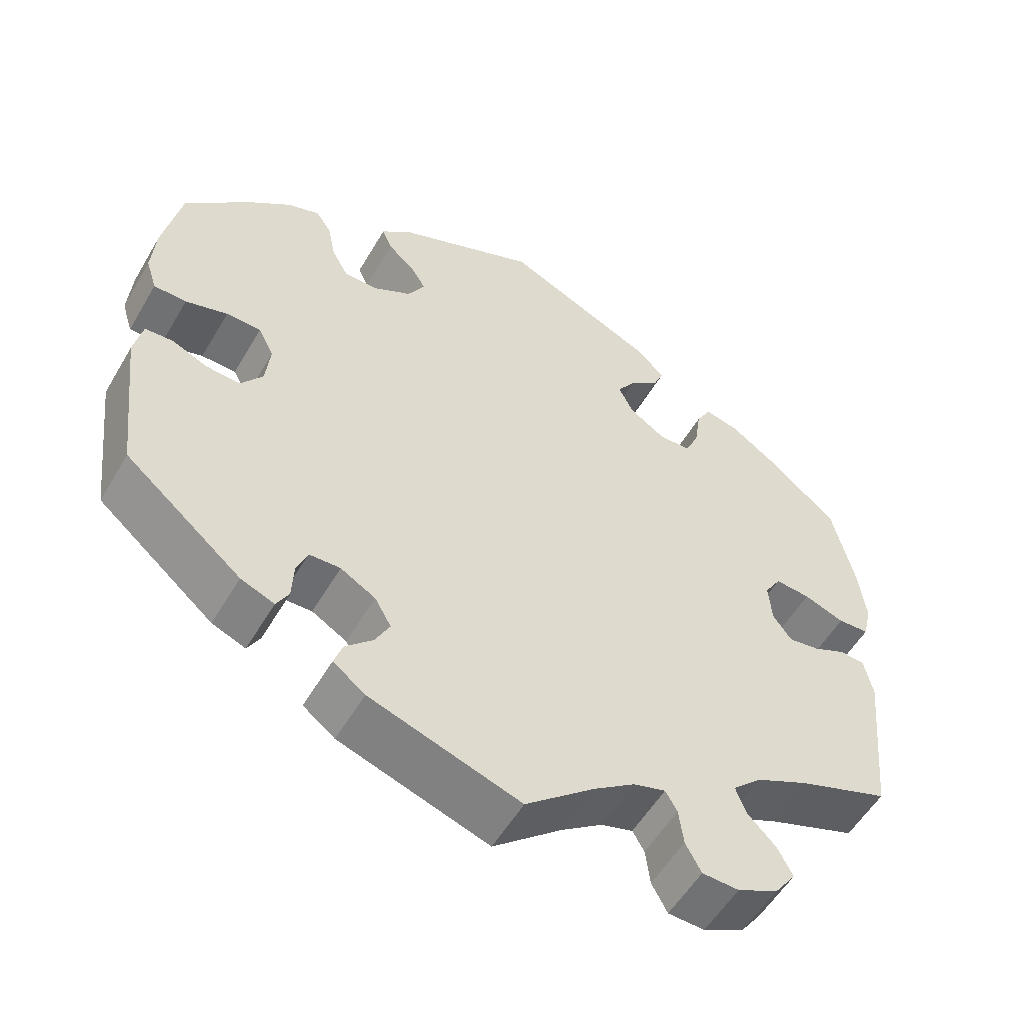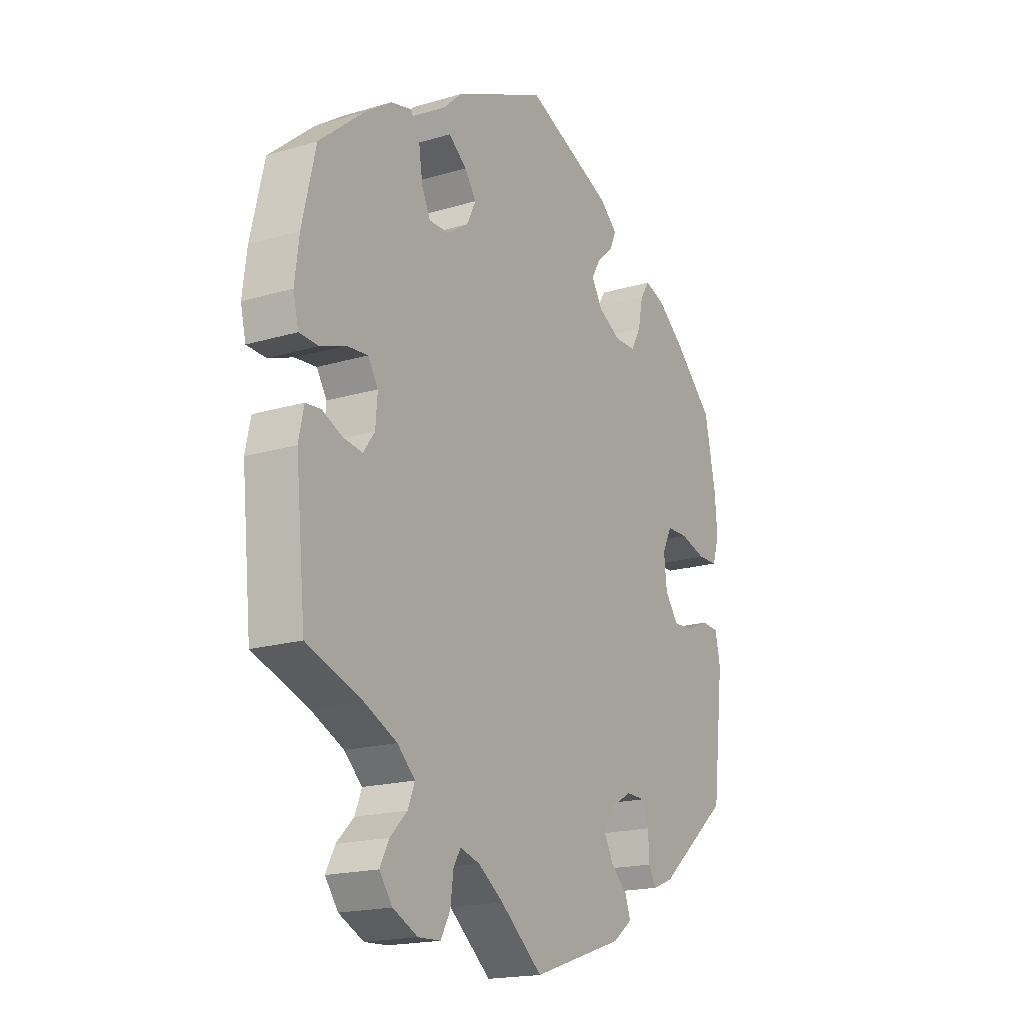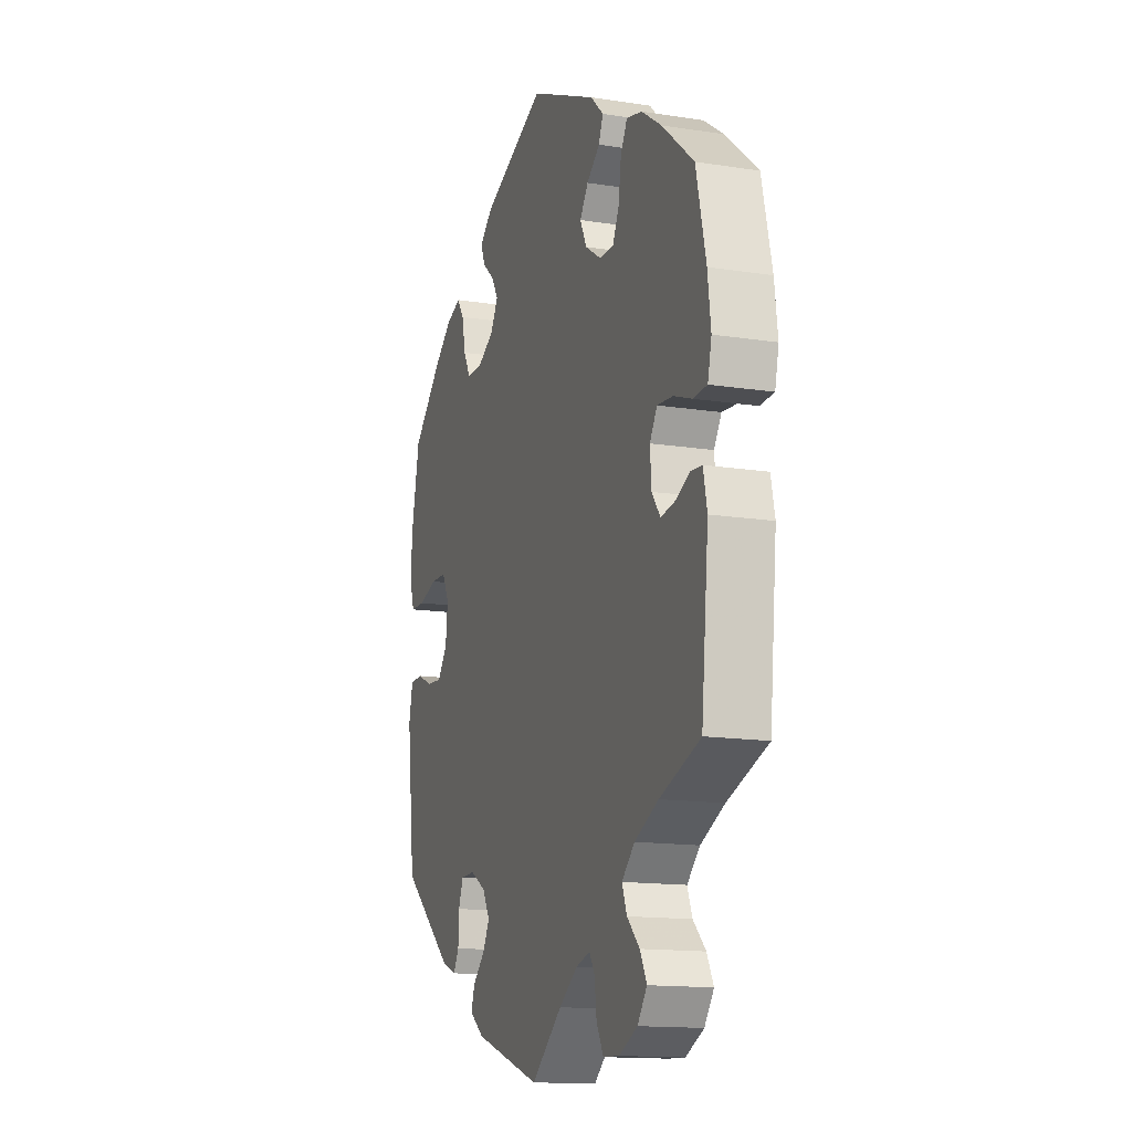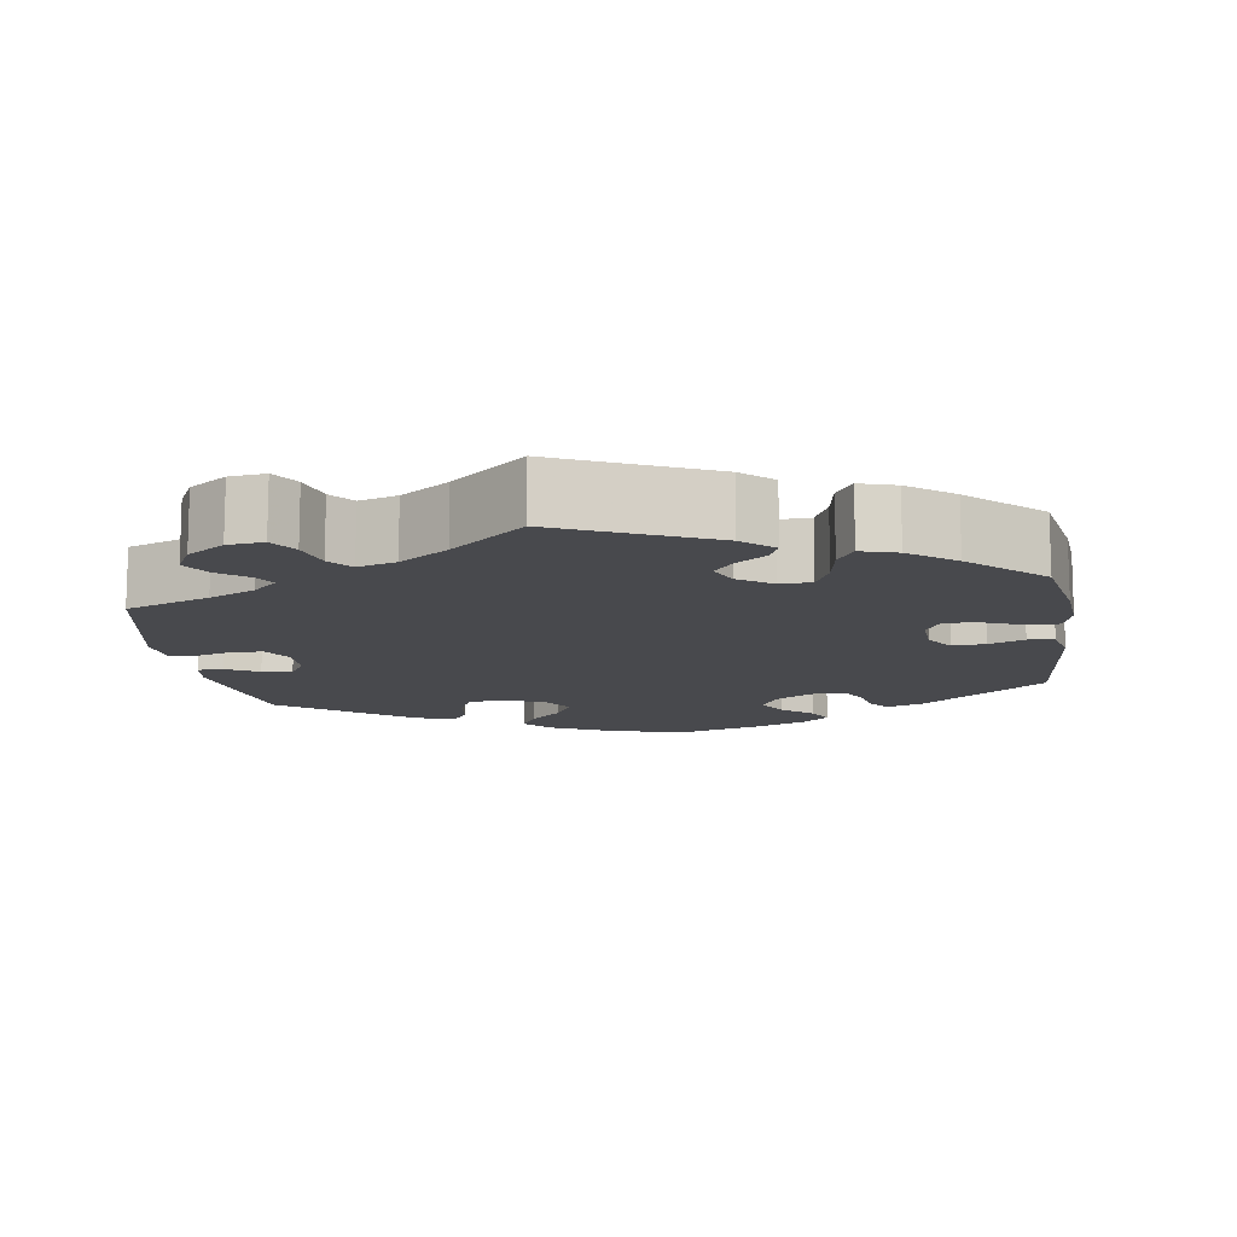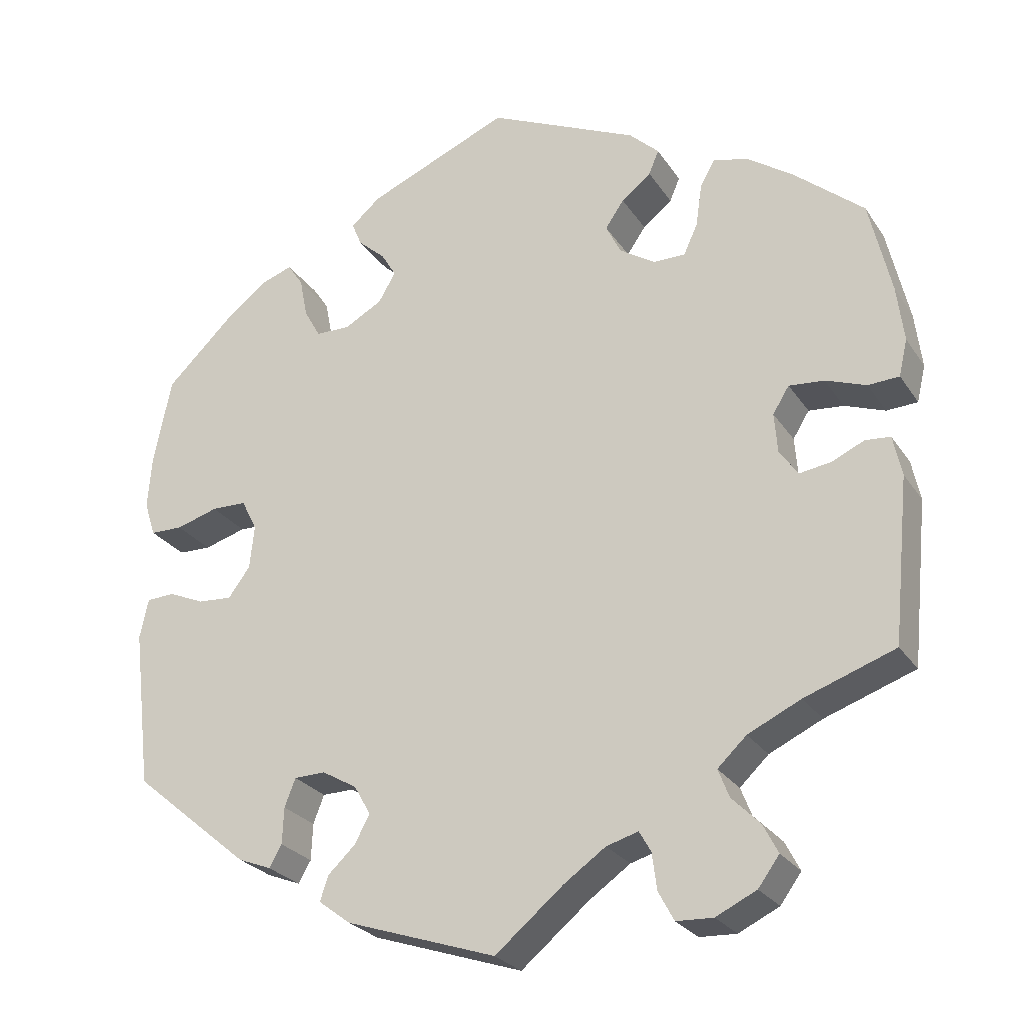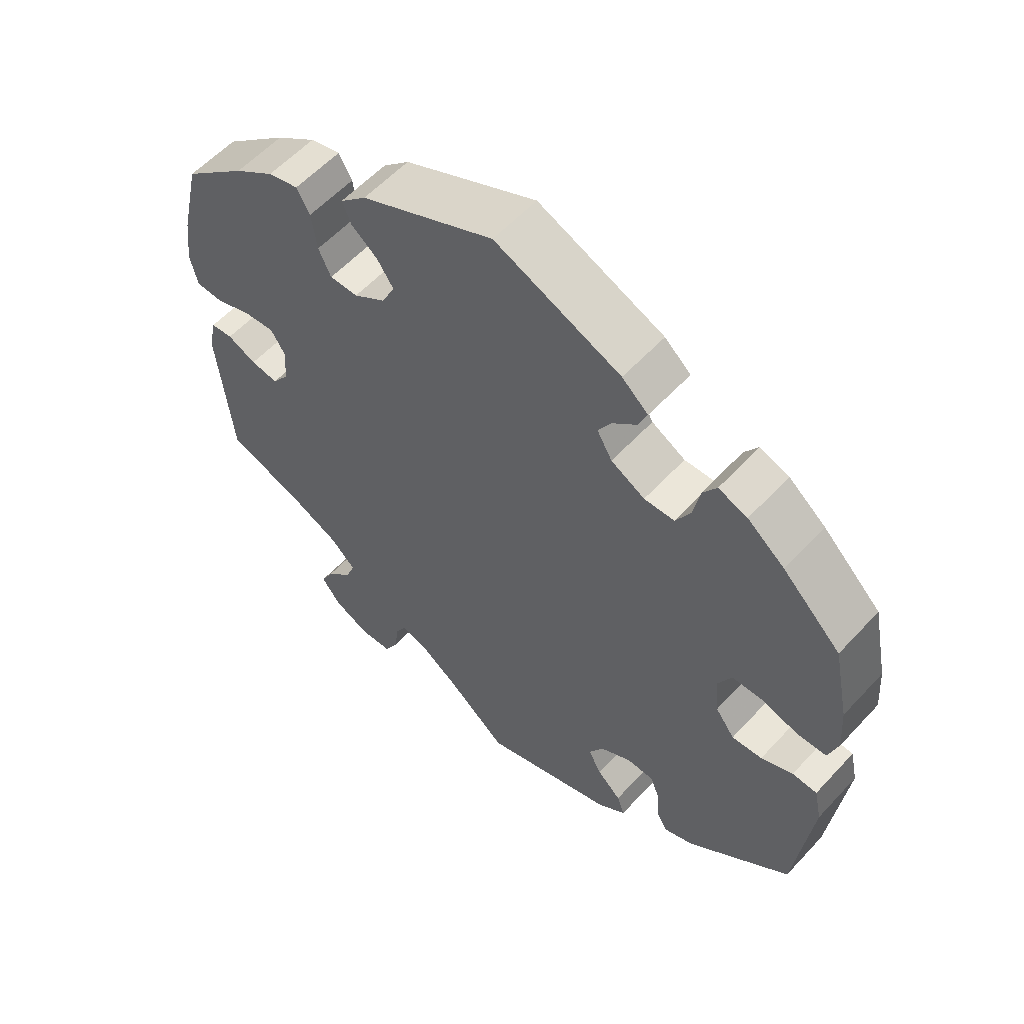
<metadata>
{"format":"obj","ext":"obj","renderer":"f3d","projection":"perspective","resolution":1024,"background":"white","views":[{"elev":-54.6,"azim":150.1,"up":"+Z"},{"elev":-18.3,"azim":-60.0,"up":"+Z"},{"elev":-14.5,"azim":-108.9,"up":"+Z"},{"elev":-12.5,"azim":-111.4,"up":"+Y"},{"elev":-26.0,"azim":-153.9,"up":"+Z"},{"elev":57.5,"azim":42.1,"up":"+Z"}]}
</metadata>
<code>
v 0.35 0.07 -0.414
v 0.307 0.07 -0.431
v 0.291 0.07 -0.403
v 0.289 0.07 -0.356
v 0.275 0.07 -0.32
v 0.235 0.07 -0.319
v 0.19 0.07 -0.345
v 0.169 0.07 -0.382
v 0.188 0.07 -0.418
v 0.223 0.07 -0.451
v 0.234 0.07 -0.483
v 0.193 0.07 -0.514
v 0 0.07 -0.578
v -0.088 0.07 -0.505
v -0.141 0.07 -0.468
v -0.182 0.07 -0.456
v -0.197 0.07 -0.482
v -0.203 0.07 -0.529
v -0.223 0.07 -0.566
v -0.27 0.07 -0.568
v -0.322 0.07 -0.543
v -0.349 0.07 -0.506
v -0.33 0.07 -0.469
v -0.294 0.07 -0.433
v -0.28 0.07 -0.397
v -0.317 0.07 -0.362
v -0.385 0.07 -0.33
v -0.501 0.07 -0.289
v -0.522 0.07 -0.079
v -0.511 0.07 -0.027
v -0.479 0.07 -0.024
v -0.437 0.07 -0.043
v -0.397 0.07 -0.049
v -0.373 0.07 -0.016
v -0.369 0.07 0.036
v -0.39 0.07 0.07
v -0.435 0.07 0.066
v -0.487 0.07 0.047
v -0.527 0.07 0.049
v -0.538 0.07 0.096
v -0.529 0.07 0.168
v -0.501 0.07 0.289
v -0.41 0.07 0.366
v -0.352 0.07 0.406
v -0.308 0.07 0.417
v -0.289 0.07 0.383
v -0.281 0.07 0.328
v -0.263 0.07 0.289
v -0.222 0.07 0.289
v -0.176 0.07 0.319
v -0.157 0.07 0.358
v -0.181 0.07 0.393
v -0.219 0.07 0.423
v -0.232 0.07 0.454
v -0.194 0.07 0.49
v -0.001 0.07 0.578
v 0.182 0.07 0.501
v 0.22 0.07 0.468
v 0.207 0.07 0.437
v 0.172 0.07 0.406
v 0.153 0.07 0.374
v 0.175 0.07 0.336
v 0.224 0.07 0.309
v 0.268 0.07 0.31
v 0.289 0.07 0.348
v 0.299 0.07 0.399
v 0.319 0.07 0.429
v 0.361 0.07 0.414
v 0.415 0.07 0.371
v 0.5 0.07 0.289
v 0.523 0.07 0.177
v 0.528 0.07 0.109
v 0.514 0.07 0.065
v 0.472 0.07 0.064
v 0.418 0.07 0.08
v 0.373 0.07 0.079
v 0.353 0.07 0.039
v 0.359 0.07 -0.017
v 0.387 0.07 -0.055
v 0.431 0.07 -0.052
v 0.477 0.07 -0.032
v 0.513 0.07 -0.034
v 0.524 0.07 -0.085
v 0.5 0.07 -0.289
v 0.35 0 -0.414
v 0.307 0 -0.431
v 0.291 0 -0.403
v 0.289 0 -0.356
v 0.275 0 -0.32
v 0.235 0 -0.319
v 0.19 0 -0.345
v 0.169 0 -0.382
v 0.188 0 -0.418
v 0.223 0 -0.451
v 0.234 0 -0.483
v 0.193 0 -0.514
v 0 0 -0.578
v -0.088 0 -0.505
v -0.141 0 -0.468
v -0.182 0 -0.456
v -0.197 0 -0.482
v -0.203 0 -0.529
v -0.223 0 -0.566
v -0.27 0 -0.568
v -0.322 0 -0.543
v -0.349 0 -0.506
v -0.33 0 -0.469
v -0.294 0 -0.433
v -0.28 0 -0.397
v -0.317 0 -0.362
v -0.385 0 -0.33
v -0.501 0 -0.289
v -0.522 0 -0.079
v -0.511 0 -0.027
v -0.479 0 -0.024
v -0.437 0 -0.043
v -0.397 0 -0.049
v -0.373 0 -0.016
v -0.369 0 0.036
v -0.39 0 0.07
v -0.435 0 0.066
v -0.487 0 0.047
v -0.527 0 0.049
v -0.538 0 0.096
v -0.529 0 0.168
v -0.501 0 0.289
v -0.41 0 0.366
v -0.352 0 0.406
v -0.308 0 0.417
v -0.289 0 0.383
v -0.281 0 0.328
v -0.263 0 0.289
v -0.222 0 0.289
v -0.176 0 0.319
v -0.157 0 0.358
v -0.181 0 0.393
v -0.219 0 0.423
v -0.232 0 0.454
v -0.194 0 0.49
v -0.001 0 0.578
v 0.182 0 0.501
v 0.22 0 0.468
v 0.207 0 0.437
v 0.172 0 0.406
v 0.153 0 0.374
v 0.175 0 0.336
v 0.224 0 0.309
v 0.268 0 0.31
v 0.289 0 0.348
v 0.299 0 0.399
v 0.319 0 0.429
v 0.361 0 0.414
v 0.415 0 0.371
v 0.5 0 0.289
v 0.523 0 0.177
v 0.528 0 0.109
v 0.514 0 0.065
v 0.472 0 0.064
v 0.418 0 0.08
v 0.373 0 0.079
v 0.353 0 0.039
v 0.359 0 -0.017
v 0.387 0 -0.055
v 0.431 0 -0.052
v 0.477 0 -0.032
v 0.513 0 -0.034
v 0.524 0 -0.085
v 0.5 0 -0.289
f 80 81 82 83
f 79 80 83 84
f 78 79 84 1
f 72 73 74 75
f 72 75 76
f 71 72 76
f 70 71 76
f 69 70 76
f 68 69 76 77
f 65 66 67 68
f 64 65 68 77
f 57 58 59 60
f 57 60 61
f 56 57 61
f 55 56 61 62
f 52 53 54 55
f 51 52 55 62
f 44 45 46 47
f 44 47 48
f 43 44 48
f 42 43 48
f 41 42 48
f 40 41 48 49
f 37 38 39 40
f 36 37 40 49
f 29 30 31 32
f 27 28 29 32
f 26 27 32 33
f 25 26 33 34
f 21 22 23 24
f 21 24 25
f 20 21 25
f 17 18 19 20
f 16 17 20 25
f 15 16 25 34
f 11 12 13 14
f 9 10 11 14
f 8 9 14 15
f 7 8 15 34
f 1 2 3 4
f 1 4 5
f 78 1 5
f 63 64 77 78
f 63 78 5 6
f 50 51 62 63
f 35 36 49 50
f 34 35 50 63
f 6 7 34 63
f 167 166 165 164
f 168 167 164 163
f 85 168 163 162
f 159 158 157 156
f 160 159 156
f 160 156 155
f 160 155 154
f 160 154 153
f 161 160 153 152
f 152 151 150 149
f 161 152 149 148
f 144 143 142 141
f 145 144 141
f 145 141 140
f 146 145 140 139
f 139 138 137 136
f 146 139 136 135
f 131 130 129 128
f 132 131 128
f 132 128 127
f 132 127 126
f 132 126 125
f 133 132 125 124
f 124 123 122 121
f 133 124 121 120
f 116 115 114 113
f 116 113 112 111
f 117 116 111 110
f 118 117 110 109
f 108 107 106 105
f 109 108 105
f 109 105 104
f 104 103 102 101
f 109 104 101 100
f 118 109 100 99
f 98 97 96 95
f 98 95 94 93
f 99 98 93 92
f 118 99 92 91
f 88 87 86 85
f 89 88 85
f 89 85 162
f 162 161 148 147
f 90 89 162 147
f 147 146 135 134
f 134 133 120 119
f 147 134 119 118
f 147 118 91 90
f 1 85 86 2
f 2 86 87 3
f 3 87 88 4
f 4 88 89 5
f 5 89 90 6
f 6 90 91 7
f 7 91 92 8
f 8 92 93 9
f 9 93 94 10
f 10 94 95 11
f 11 95 96 12
f 12 96 97 13
f 13 97 98 14
f 14 98 99 15
f 15 99 100 16
f 16 100 101 17
f 17 101 102 18
f 18 102 103 19
f 19 103 104 20
f 20 104 105 21
f 21 105 106 22
f 22 106 107 23
f 23 107 108 24
f 24 108 109 25
f 25 109 110 26
f 26 110 111 27
f 27 111 112 28
f 28 112 113 29
f 29 113 114 30
f 30 114 115 31
f 31 115 116 32
f 32 116 117 33
f 33 117 118 34
f 34 118 119 35
f 35 119 120 36
f 36 120 121 37
f 37 121 122 38
f 38 122 123 39
f 39 123 124 40
f 40 124 125 41
f 41 125 126 42
f 42 126 127 43
f 43 127 128 44
f 44 128 129 45
f 45 129 130 46
f 46 130 131 47
f 47 131 132 48
f 48 132 133 49
f 49 133 134 50
f 50 134 135 51
f 51 135 136 52
f 52 136 137 53
f 53 137 138 54
f 54 138 139 55
f 55 139 140 56
f 56 140 141 57
f 57 141 142 58
f 58 142 143 59
f 59 143 144 60
f 60 144 145 61
f 61 145 146 62
f 62 146 147 63
f 63 147 148 64
f 64 148 149 65
f 65 149 150 66
f 66 150 151 67
f 67 151 152 68
f 68 152 153 69
f 69 153 154 70
f 70 154 155 71
f 71 155 156 72
f 72 156 157 73
f 73 157 158 74
f 74 158 159 75
f 75 159 160 76
f 76 160 161 77
f 77 161 162 78
f 78 162 163 79
f 79 163 164 80
f 80 164 165 81
f 81 165 166 82
f 82 166 167 83
f 83 167 168 84
f 84 168 85 1

</code>
